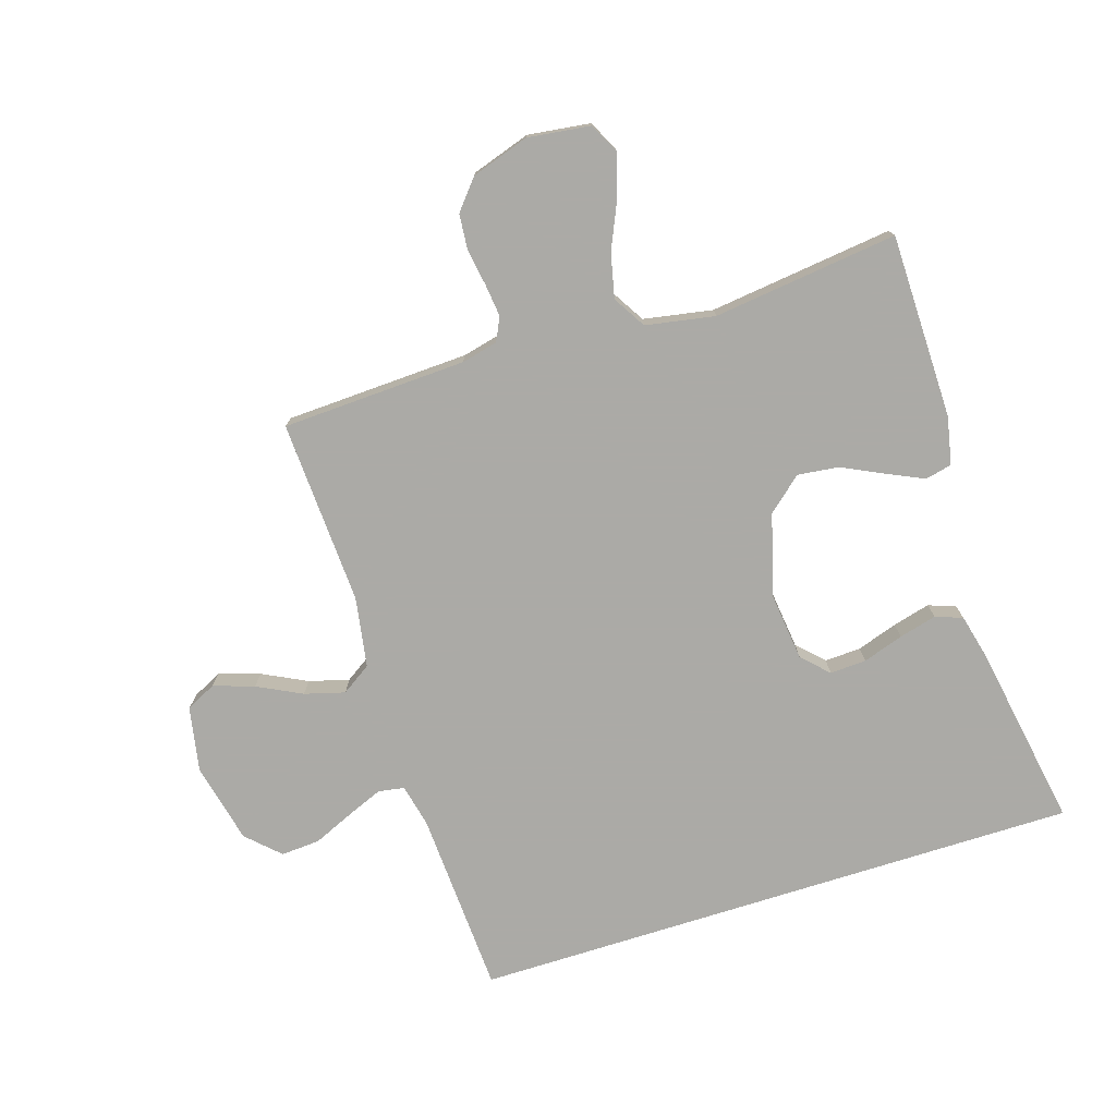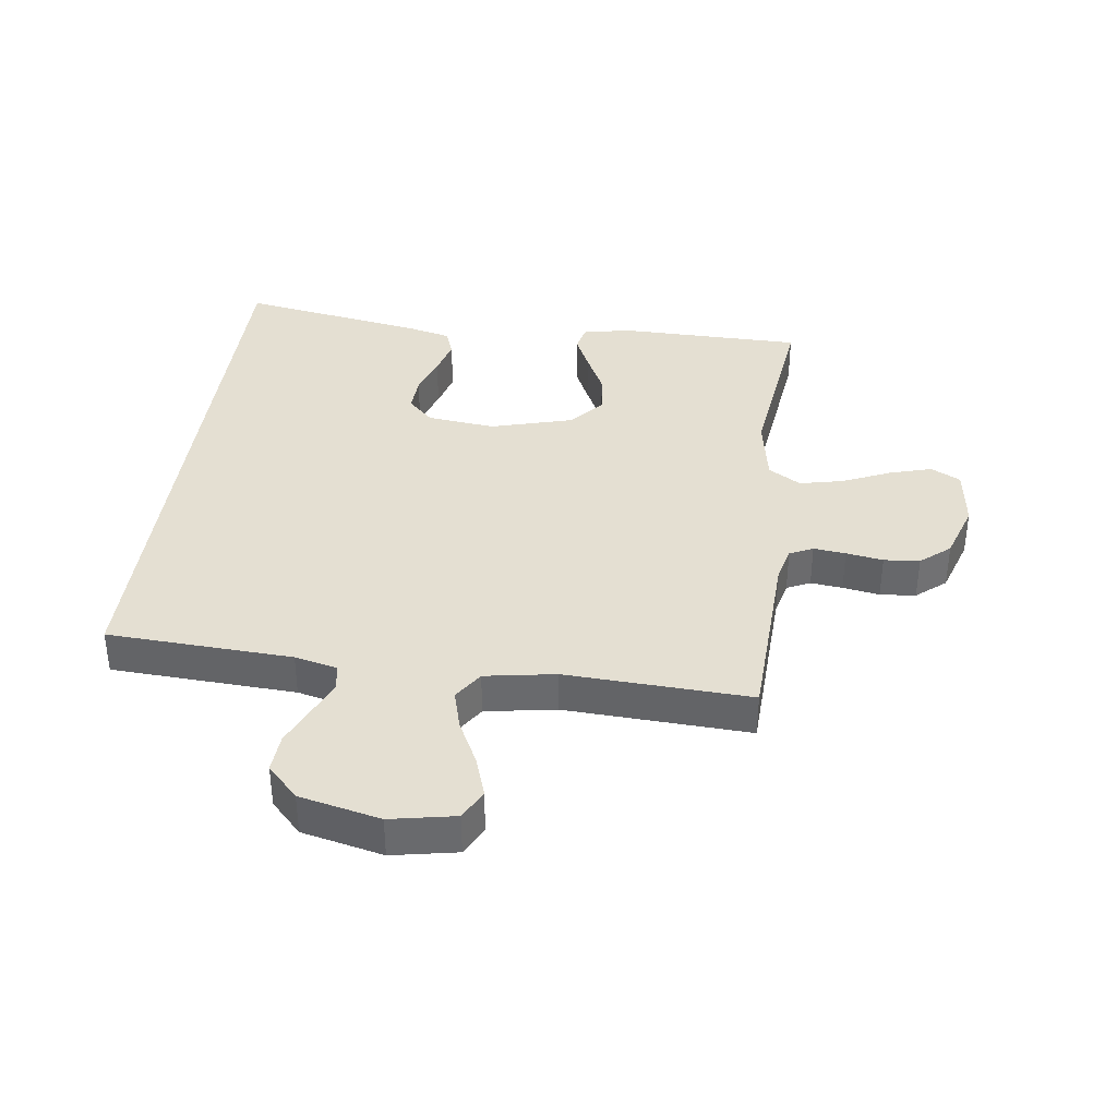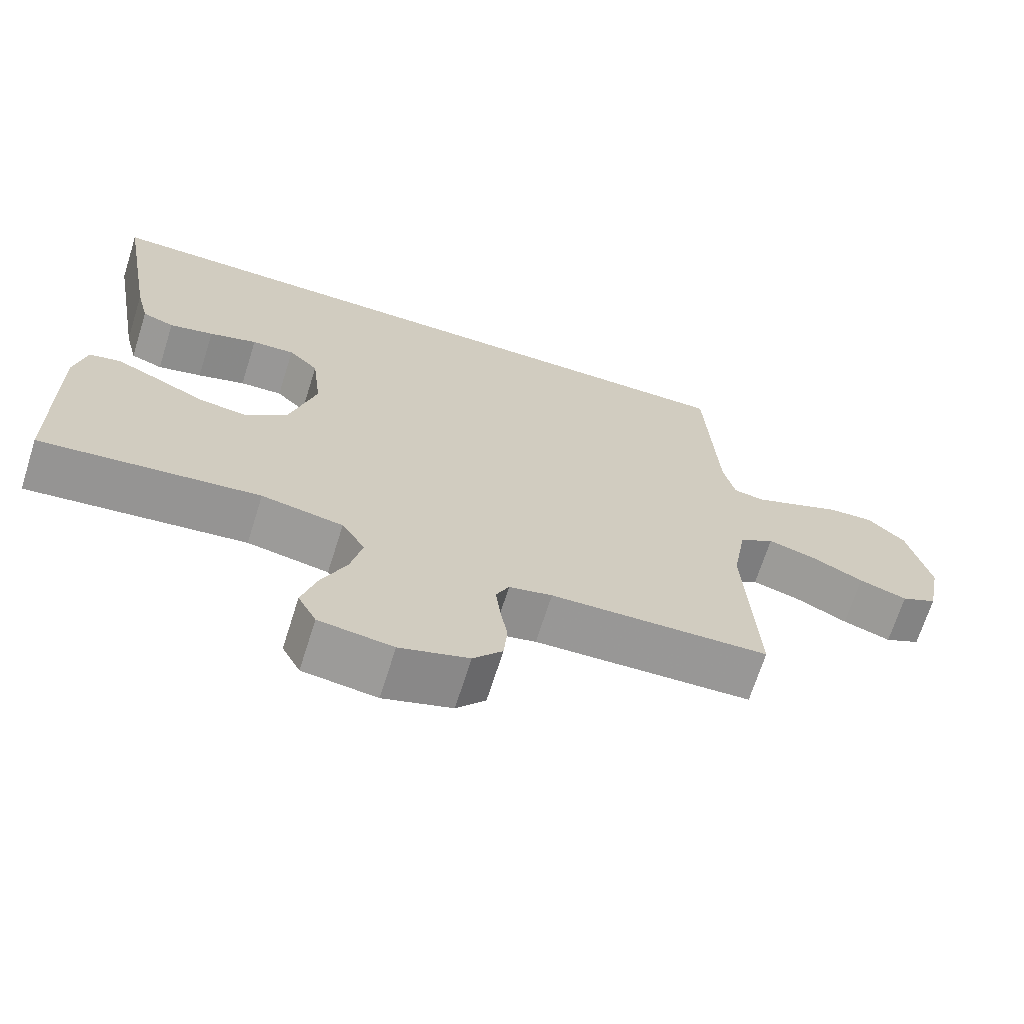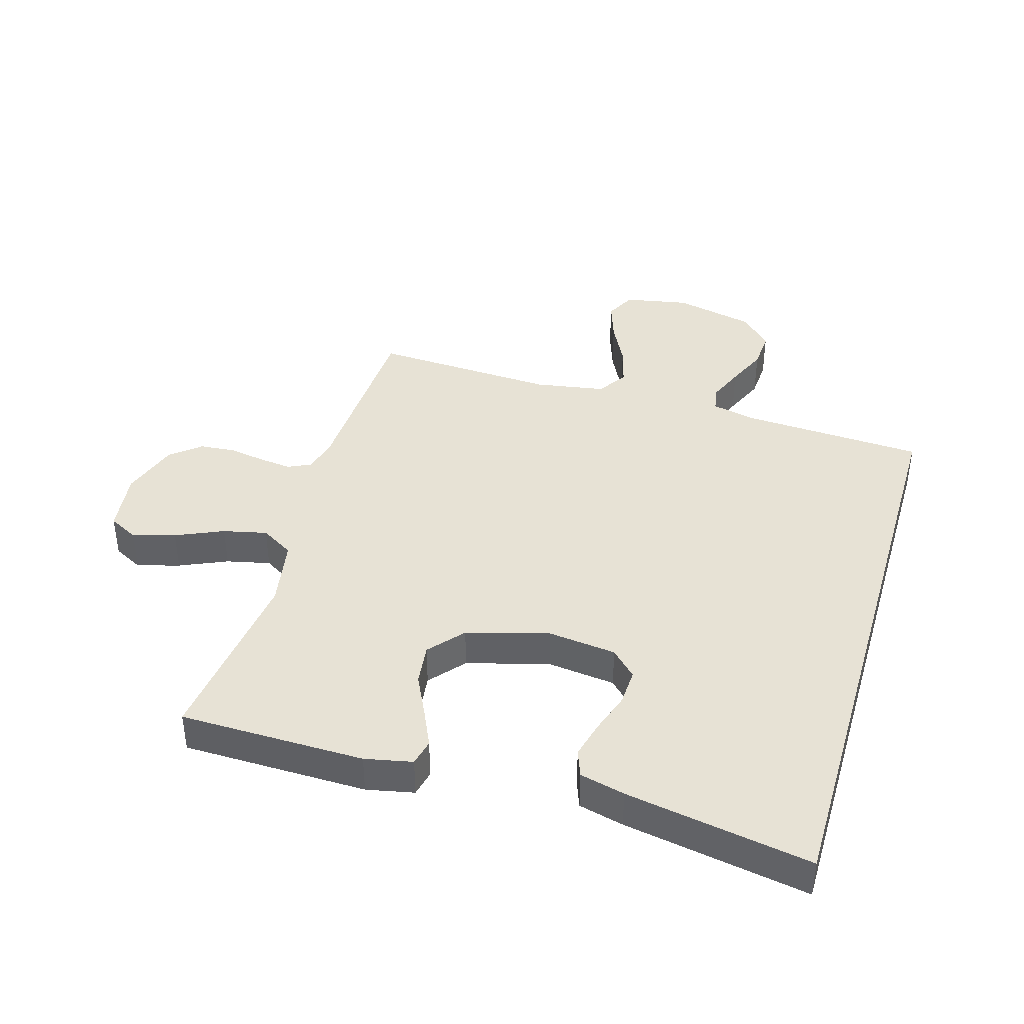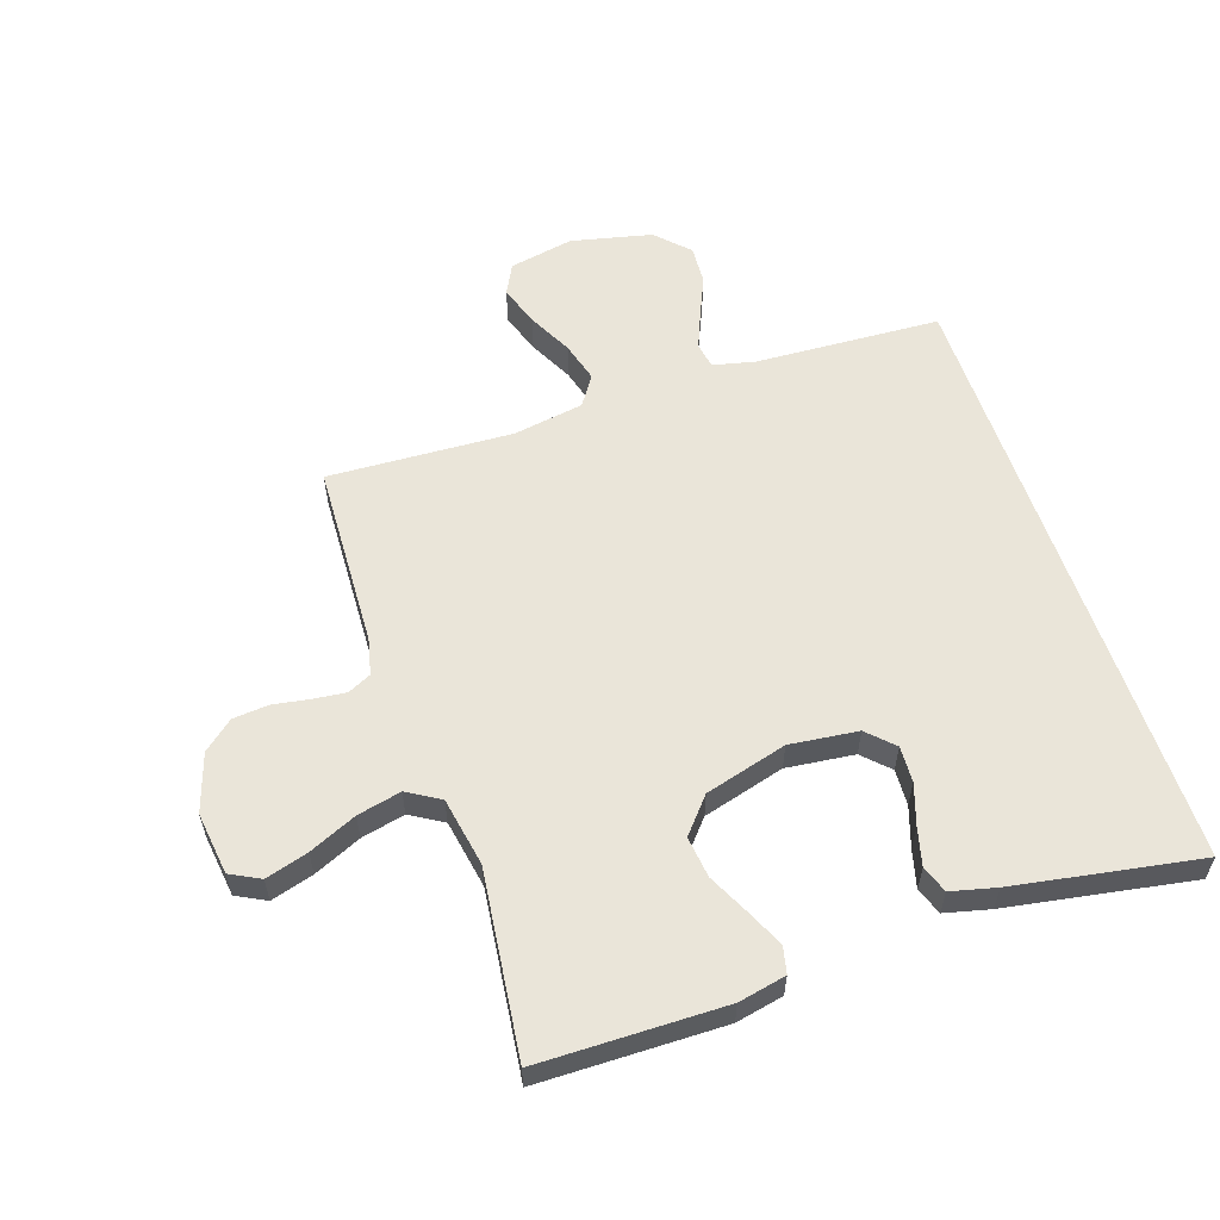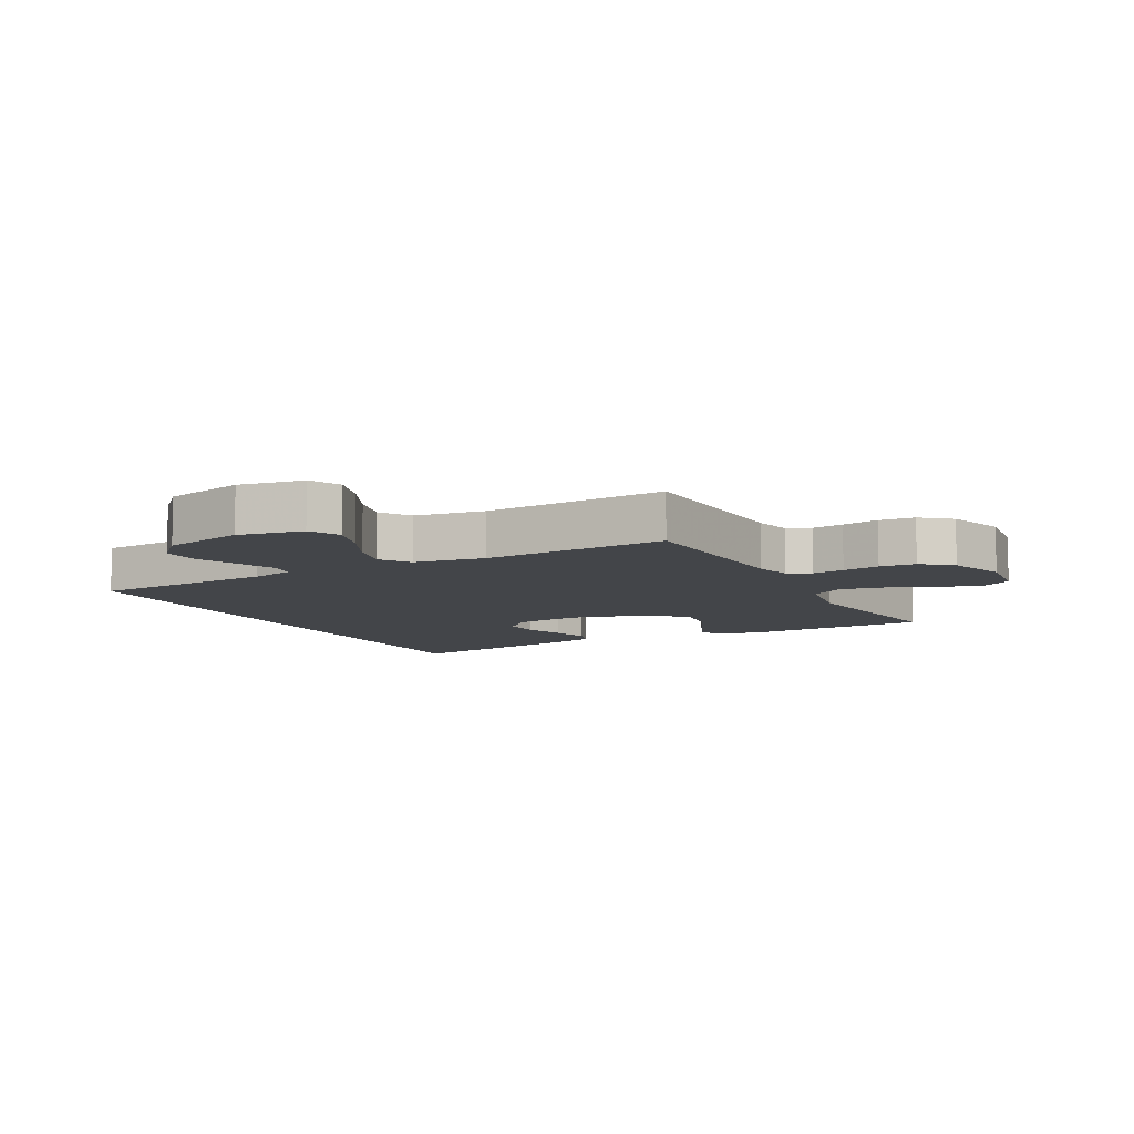
<metadata>
{"format":"obj","ext":"obj","renderer":"f3d","projection":"perspective","resolution":1024,"background":"white","views":[{"elev":-75.9,"azim":-162.5,"up":"+Y"},{"elev":37.2,"azim":97.4,"up":"+Y"},{"elev":-68.9,"azim":-17.6,"up":"+Z"},{"elev":40.5,"azim":-73.6,"up":"+Y"},{"elev":58.0,"azim":-108.6,"up":"+Y"},{"elev":-8.8,"azim":118.4,"up":"+Y"}]}
</metadata>
<code>
v -0.512 0.07 0.5
v 0.481 0.07 0.5
v 0.497 0.07 0.2
v 0.513 0.07 0.131
v 0.555 0.07 0.124
v 0.613 0.07 0.148
v 0.679 0.07 0.177
v 0.742 0.07 0.181
v 0.794 0.07 0.131
v 0.824 0.07 0
v 0.804 0.07 -0.105
v 0.755 0.07 -0.13
v 0.689 0.07 -0.108
v 0.617 0.07 -0.072
v 0.552 0.07 -0.054
v 0.504 0.07 -0.086
v 0.485 0.07 -0.2
v 0.5 0.07 -0.5
v 0.2 0.07 -0.513
v 0.141 0.07 -0.527
v 0.123 0.07 -0.565
v 0.129 0.07 -0.617
v 0.139 0.07 -0.677
v 0.134 0.07 -0.735
v 0.094 0.07 -0.783
v 0 0.07 -0.814
v -0.101 0.07 -0.801
v -0.126 0.07 -0.753
v -0.106 0.07 -0.684
v -0.072 0.07 -0.607
v -0.056 0.07 -0.536
v -0.088 0.07 -0.483
v -0.2 0.07 -0.463
v -0.5 0.07 -0.5
v -0.504 0.07 -0.2
v -0.488 0.07 -0.123
v -0.445 0.07 -0.113
v -0.386 0.07 -0.14
v -0.318 0.07 -0.173
v -0.251 0.07 -0.181
v -0.195 0.07 -0.133
v -0.158 0.07 0
v -0.171 0.07 0.111
v -0.212 0.07 0.152
v -0.271 0.07 0.149
v -0.337 0.07 0.127
v -0.398 0.07 0.111
v -0.442 0.07 0.127
v -0.46 0.07 0.2
v -0.512 0 0.5
v 0.481 0 0.5
v 0.497 0 0.2
v 0.513 0 0.131
v 0.555 0 0.124
v 0.613 0 0.148
v 0.679 0 0.177
v 0.742 0 0.181
v 0.794 0 0.131
v 0.824 0 0
v 0.804 0 -0.105
v 0.755 0 -0.13
v 0.689 0 -0.108
v 0.617 0 -0.072
v 0.552 0 -0.054
v 0.504 0 -0.086
v 0.485 0 -0.2
v 0.5 0 -0.5
v 0.2 0 -0.513
v 0.141 0 -0.527
v 0.123 0 -0.565
v 0.129 0 -0.617
v 0.139 0 -0.677
v 0.134 0 -0.735
v 0.094 0 -0.783
v 0 0 -0.814
v -0.101 0 -0.801
v -0.126 0 -0.753
v -0.106 0 -0.684
v -0.072 0 -0.607
v -0.056 0 -0.536
v -0.088 0 -0.483
v -0.2 0 -0.463
v -0.5 0 -0.5
v -0.504 0 -0.2
v -0.488 0 -0.123
v -0.445 0 -0.113
v -0.386 0 -0.14
v -0.318 0 -0.173
v -0.251 0 -0.181
v -0.195 0 -0.133
v -0.158 0 0
v -0.171 0 0.111
v -0.212 0 0.152
v -0.271 0 0.149
v -0.337 0 0.127
v -0.398 0 0.111
v -0.442 0 0.127
v -0.46 0 0.2
f 45 46 47 48
f 45 48 49 1
f 36 37 38 39
f 34 35 36 39
f 33 34 39 40
f 32 33 40 41
f 27 28 29 30
f 27 30 31
f 26 27 31
f 25 26 31
f 22 23 24 25
f 21 22 25 31
f 20 21 31 32
f 17 18 19
f 16 17 19 20
f 11 12 13 14
f 11 14 15
f 10 11 15
f 9 10 15
f 6 7 8 9
f 5 6 9 15
f 4 5 15 16
f 45 1 2 3
f 44 45 3
f 43 44 3 4
f 42 43 4 16
f 32 41 42
f 16 20 32 42
f 97 96 95 94
f 50 98 97 94
f 88 87 86 85
f 88 85 84 83
f 89 88 83 82
f 90 89 82 81
f 79 78 77 76
f 80 79 76
f 80 76 75
f 80 75 74
f 74 73 72 71
f 80 74 71 70
f 81 80 70 69
f 68 67 66
f 69 68 66 65
f 63 62 61 60
f 64 63 60
f 64 60 59
f 64 59 58
f 58 57 56 55
f 64 58 55 54
f 65 64 54 53
f 52 51 50 94
f 52 94 93
f 53 52 93 92
f 65 53 92 91
f 91 90 81
f 91 81 69 65
f 1 50 51 2
f 2 51 52 3
f 3 52 53 4
f 4 53 54 5
f 5 54 55 6
f 6 55 56 7
f 7 56 57 8
f 8 57 58 9
f 9 58 59 10
f 10 59 60 11
f 11 60 61 12
f 12 61 62 13
f 13 62 63 14
f 14 63 64 15
f 15 64 65 16
f 16 65 66 17
f 17 66 67 18
f 18 67 68 19
f 19 68 69 20
f 20 69 70 21
f 21 70 71 22
f 22 71 72 23
f 23 72 73 24
f 24 73 74 25
f 25 74 75 26
f 26 75 76 27
f 27 76 77 28
f 28 77 78 29
f 29 78 79 30
f 30 79 80 31
f 31 80 81 32
f 32 81 82 33
f 33 82 83 34
f 34 83 84 35
f 35 84 85 36
f 36 85 86 37
f 37 86 87 38
f 38 87 88 39
f 39 88 89 40
f 40 89 90 41
f 41 90 91 42
f 42 91 92 43
f 43 92 93 44
f 44 93 94 45
f 45 94 95 46
f 46 95 96 47
f 47 96 97 48
f 48 97 98 49
f 49 98 50 1

</code>
